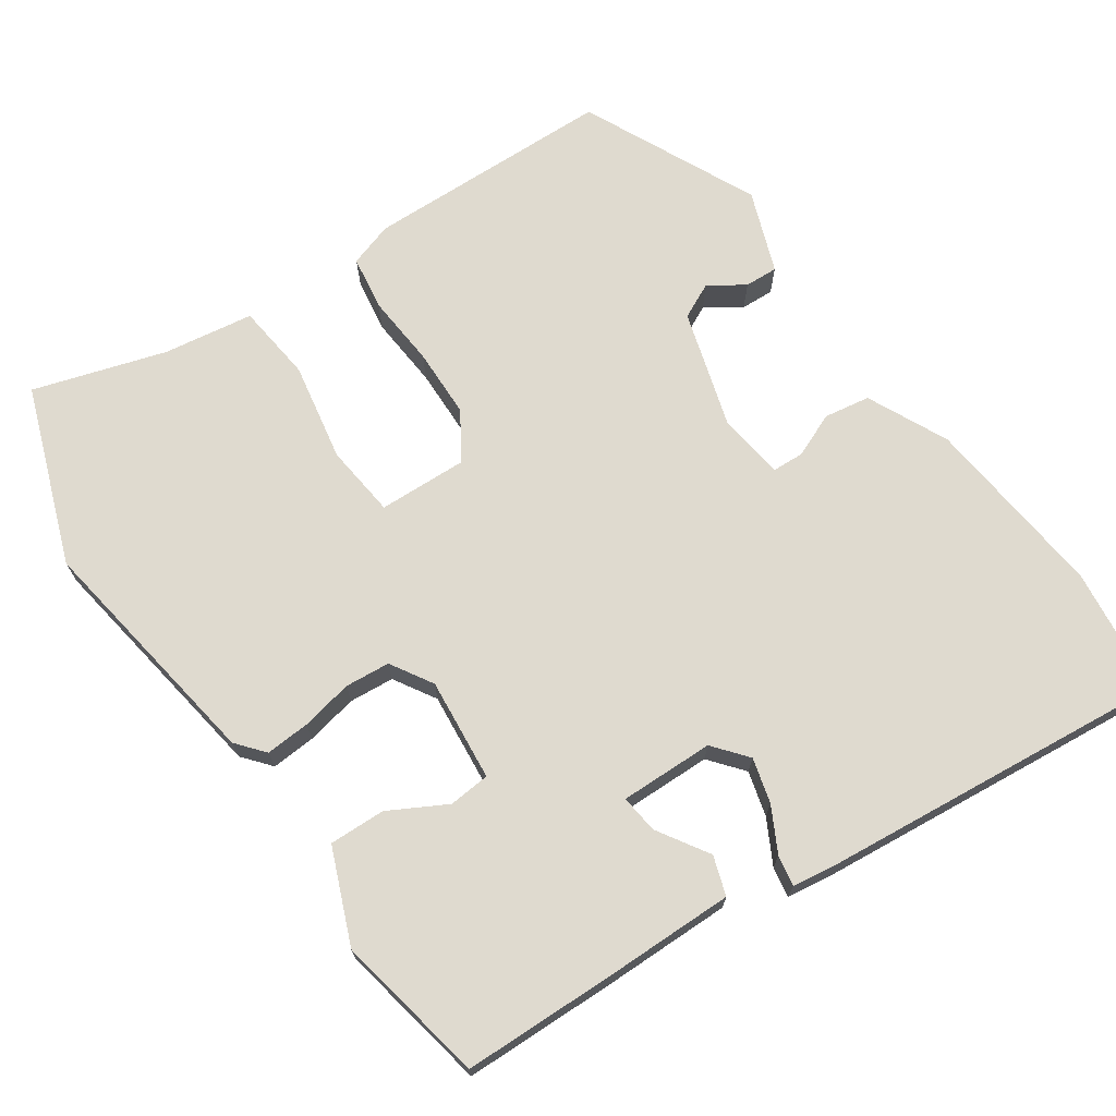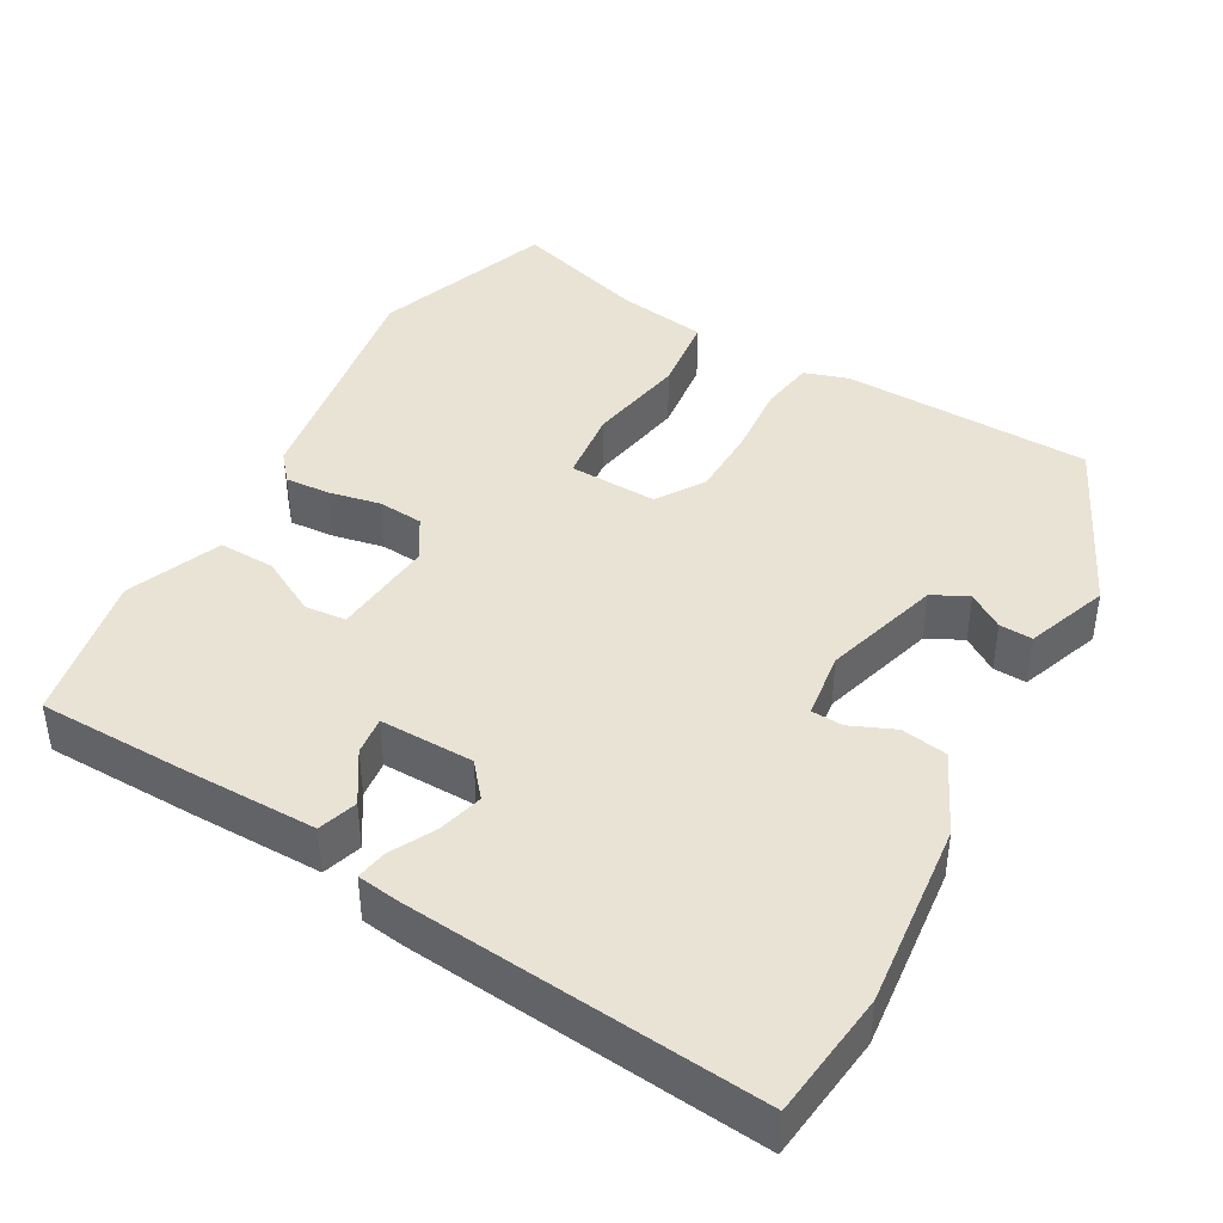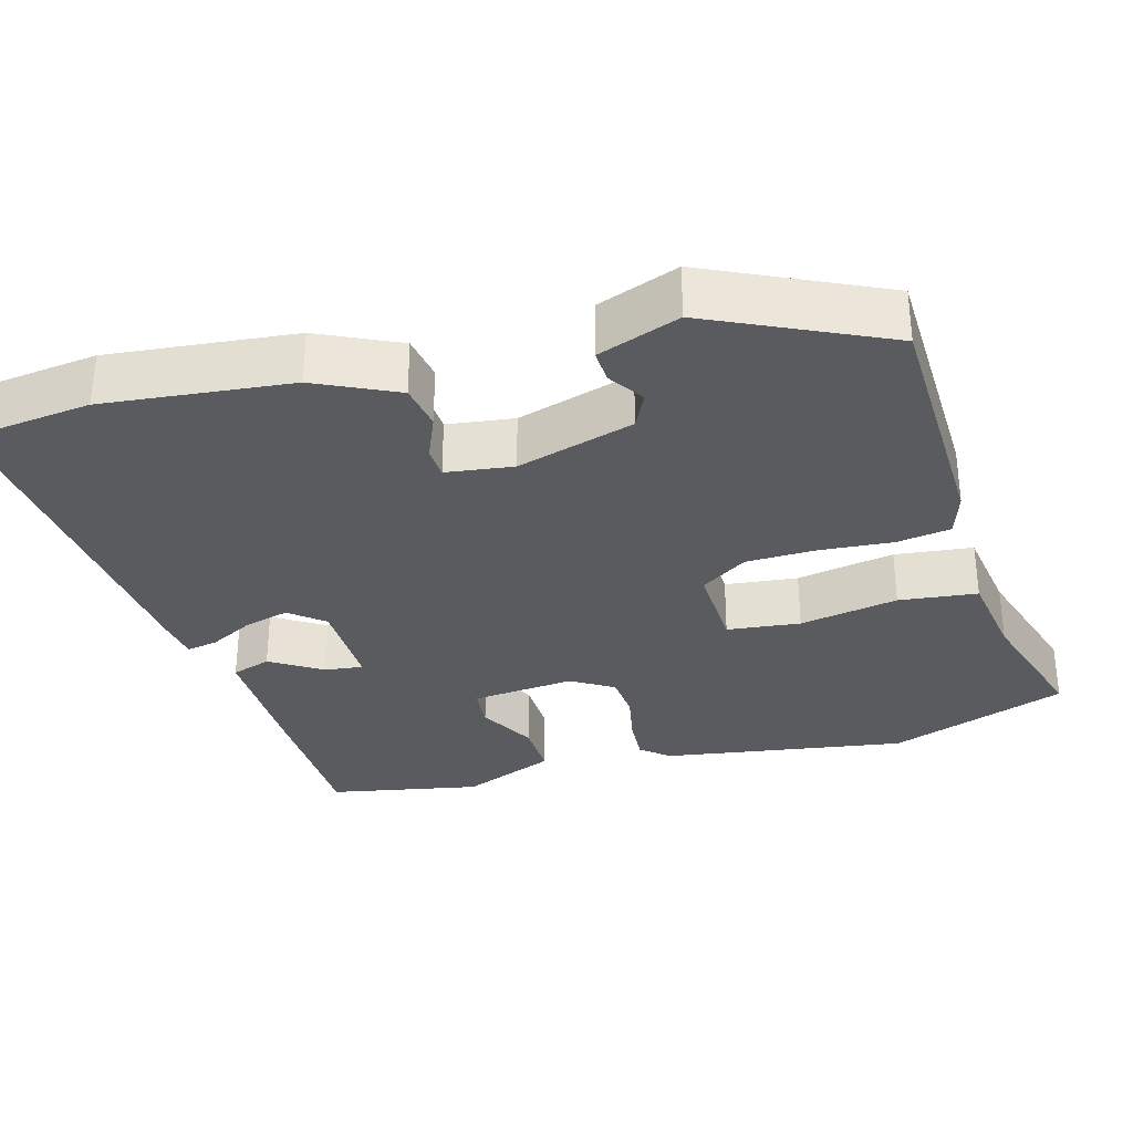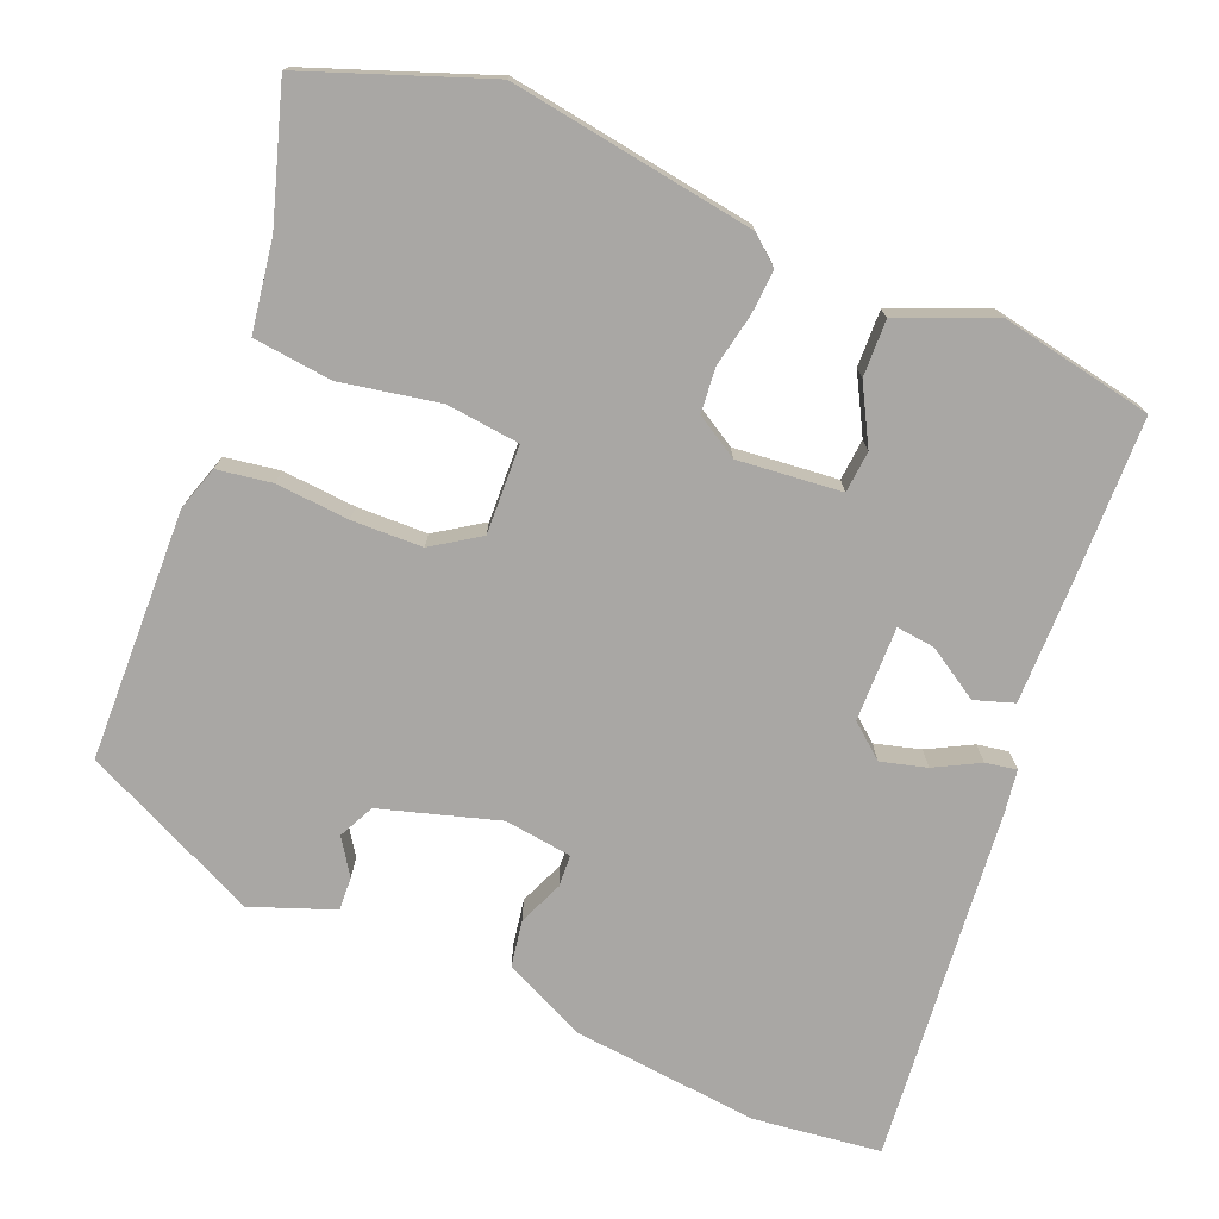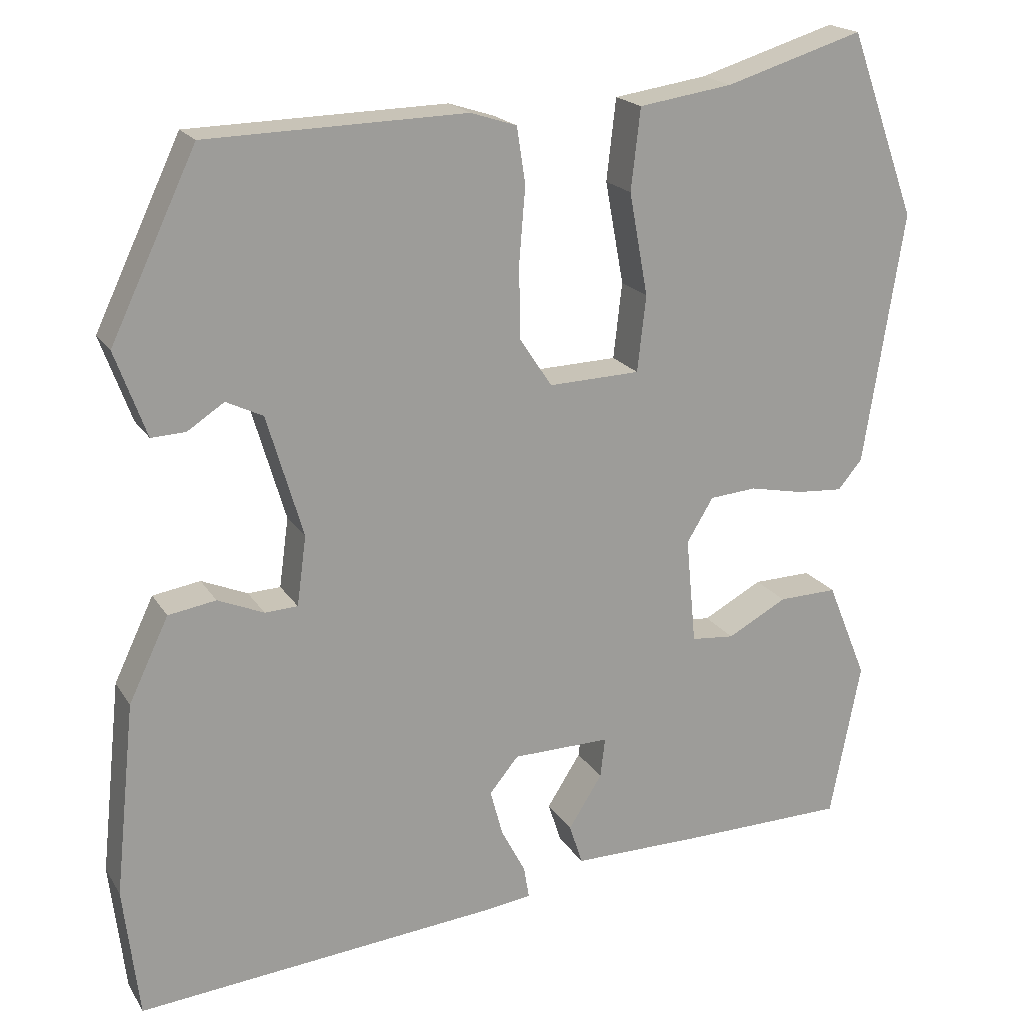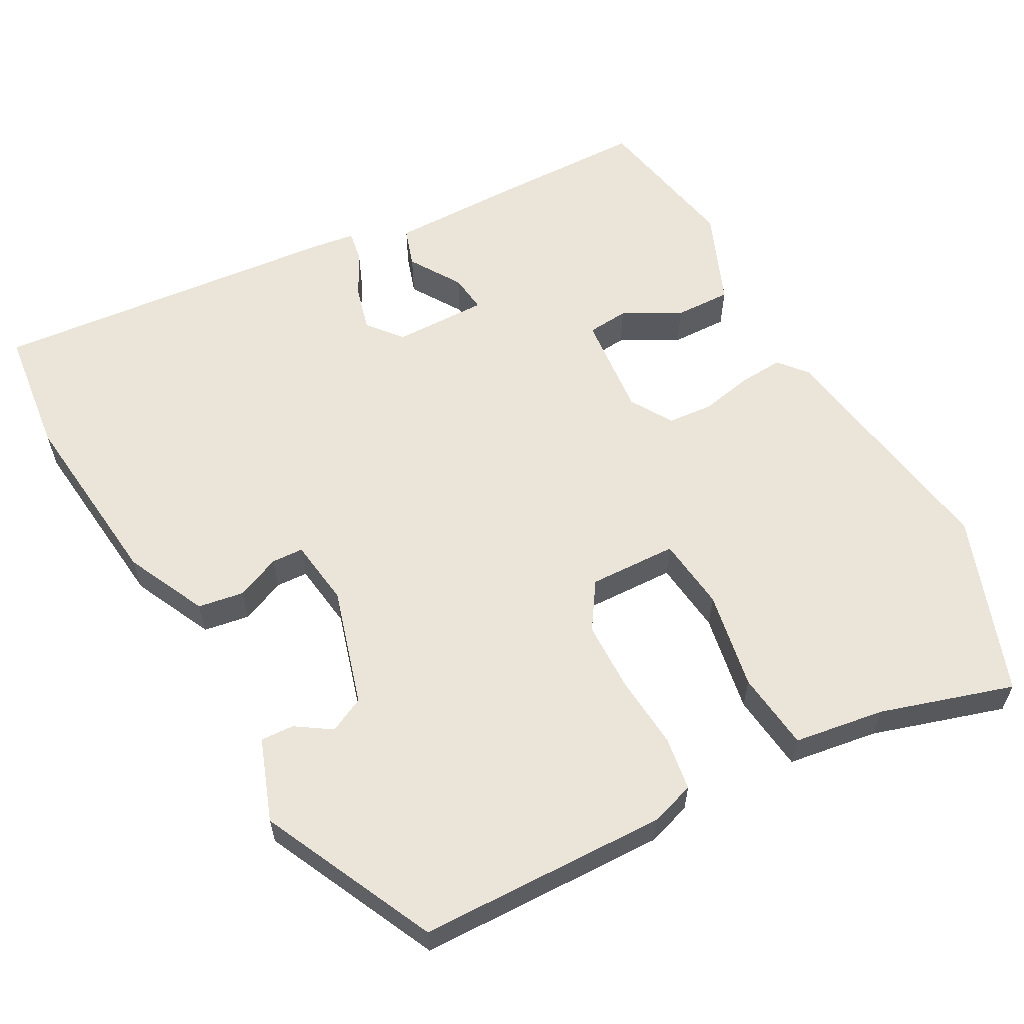
<metadata>
{"format":"obj","ext":"obj","renderer":"f3d","projection":"perspective","resolution":1024,"background":"white","views":[{"elev":70.7,"azim":145.6,"up":"+Y"},{"elev":42.1,"azim":-150.6,"up":"+Y"},{"elev":-32.0,"azim":-74.2,"up":"+Y"},{"elev":-74.8,"azim":67.8,"up":"+Y"},{"elev":19.3,"azim":-22.8,"up":"+Z"},{"elev":59.6,"azim":-28.7,"up":"+Y"}]}
</metadata>
<code>
v -0.372 0.07 0.493
v -0.041 0.07 0.501
v 0.018 0.07 0.482
v 0.029 0.07 0.41
v 0.021 0.07 0.313
v 0.023 0.07 0.22
v 0.064 0.07 0.158
v 0.181 0.07 0.162
v 0.192 0.07 0.259
v 0.168 0.07 0.39
v 0.18 0.07 0.494
v 0.3 0.07 0.512
v 0.476 0.07 0.566
v 0.562 0.07 0.329
v 0.511 0.07 0.005
v 0.48 0.07 -0.032
v 0.421 0.07 -0.028
v 0.352 0.07 -0.014
v 0.292 0.07 -0.019
v 0.258 0.07 -0.075
v 0.271 0.07 -0.212
v 0.326 0.07 -0.217
v 0.402 0.07 -0.176
v 0.477 0.07 -0.174
v 0.528 0.07 -0.299
v 0.489 0.07 -0.5
v 0.284 0.07 -0.504
v 0.112 0.07 -0.505
v 0.095 0.07 -0.453
v 0.138 0.07 -0.385
v 0.144 0.07 -0.334
v 0.019 0.07 -0.336
v -0.018 0.07 -0.381
v -0.002 0.07 -0.441
v 0.029 0.07 -0.5
v 0.036 0.07 -0.541
v -0.021 0.07 -0.549
v -0.489 0.07 -0.593
v -0.509 0.07 -0.425
v -0.483 0.07 -0.177
v -0.432 0.07 -0.07
v -0.371 0.07 -0.06
v -0.312 0.07 -0.085
v -0.27 0.07 -0.083
v -0.258 0.07 0.006
v -0.304 0.07 0.162
v -0.351 0.07 0.185
v -0.398 0.07 0.154
v -0.442 0.07 0.152
v -0.482 0.07 0.261
v -0.372 0 0.493
v -0.041 0 0.501
v 0.018 0 0.482
v 0.029 0 0.41
v 0.021 0 0.313
v 0.023 0 0.22
v 0.064 0 0.158
v 0.181 0 0.162
v 0.192 0 0.259
v 0.168 0 0.39
v 0.18 0 0.494
v 0.3 0 0.512
v 0.476 0 0.566
v 0.562 0 0.329
v 0.511 0 0.005
v 0.48 0 -0.032
v 0.421 0 -0.028
v 0.352 0 -0.014
v 0.292 0 -0.019
v 0.258 0 -0.075
v 0.271 0 -0.212
v 0.326 0 -0.217
v 0.402 0 -0.176
v 0.477 0 -0.174
v 0.528 0 -0.299
v 0.489 0 -0.5
v 0.284 0 -0.504
v 0.112 0 -0.505
v 0.095 0 -0.453
v 0.138 0 -0.385
v 0.144 0 -0.334
v 0.019 0 -0.336
v -0.018 0 -0.381
v -0.002 0 -0.441
v 0.029 0 -0.5
v 0.036 0 -0.541
v -0.021 0 -0.549
v -0.489 0 -0.593
v -0.509 0 -0.425
v -0.483 0 -0.177
v -0.432 0 -0.07
v -0.371 0 -0.06
v -0.312 0 -0.085
v -0.27 0 -0.083
v -0.258 0 0.006
v -0.304 0 0.162
v -0.351 0 0.185
v -0.398 0 0.154
v -0.442 0 0.152
v -0.482 0 0.261
f 1 2 3
f 50 1 3
f 49 50 3
f 48 49 3
f 47 48 3
f 3 4 5
f 47 3 5
f 46 47 5
f 45 46 5 6
f 44 45 6 7
f 41 42 43
f 40 41 43
f 39 40 43
f 38 39 43
f 37 38 43
f 36 37 43
f 35 36 43
f 34 35 43
f 33 34 43 44
f 44 7 8
f 33 44 8
f 32 33 8
f 28 29 30
f 27 28 30
f 26 27 30
f 25 26 30
f 24 25 30
f 23 24 30
f 22 23 30
f 21 22 30 31
f 31 32 8
f 21 31 8
f 20 21 8
f 16 17 18
f 15 16 18
f 14 15 18
f 13 14 18
f 12 13 18
f 12 18 19
f 11 12 19
f 10 11 19
f 9 10 19
f 8 9 19 20
f 53 52 51
f 53 51 100
f 53 100 99
f 53 99 98
f 53 98 97
f 55 54 53
f 55 53 97
f 55 97 96
f 56 55 96 95
f 57 56 95 94
f 93 92 91
f 93 91 90
f 93 90 89
f 93 89 88
f 93 88 87
f 93 87 86
f 93 86 85
f 93 85 84
f 94 93 84 83
f 58 57 94
f 58 94 83
f 58 83 82
f 80 79 78
f 80 78 77
f 80 77 76
f 80 76 75
f 80 75 74
f 80 74 73
f 80 73 72
f 81 80 72 71
f 58 82 81
f 58 81 71
f 58 71 70
f 68 67 66
f 68 66 65
f 68 65 64
f 68 64 63
f 68 63 62
f 69 68 62
f 69 62 61
f 69 61 60
f 69 60 59
f 70 69 59 58
f 1 51 52 2
f 2 52 53 3
f 3 53 54 4
f 4 54 55 5
f 5 55 56 6
f 6 56 57 7
f 7 57 58 8
f 8 58 59 9
f 9 59 60 10
f 10 60 61 11
f 11 61 62 12
f 12 62 63 13
f 13 63 64 14
f 14 64 65 15
f 15 65 66 16
f 16 66 67 17
f 17 67 68 18
f 18 68 69 19
f 19 69 70 20
f 20 70 71 21
f 21 71 72 22
f 22 72 73 23
f 23 73 74 24
f 24 74 75 25
f 25 75 76 26
f 26 76 77 27
f 27 77 78 28
f 28 78 79 29
f 29 79 80 30
f 30 80 81 31
f 31 81 82 32
f 32 82 83 33
f 33 83 84 34
f 34 84 85 35
f 35 85 86 36
f 36 86 87 37
f 37 87 88 38
f 38 88 89 39
f 39 89 90 40
f 40 90 91 41
f 41 91 92 42
f 42 92 93 43
f 43 93 94 44
f 44 94 95 45
f 45 95 96 46
f 46 96 97 47
f 47 97 98 48
f 48 98 99 49
f 49 99 100 50
f 50 100 51 1

</code>
